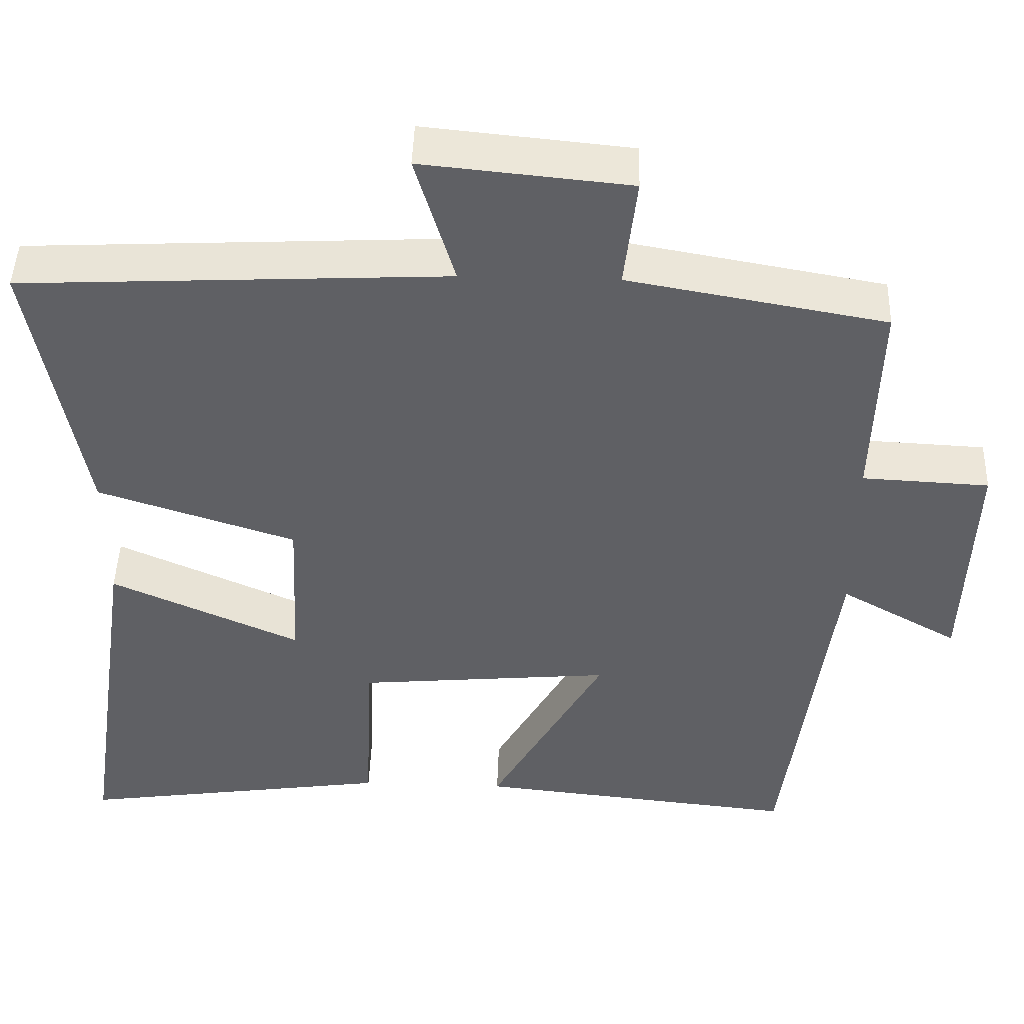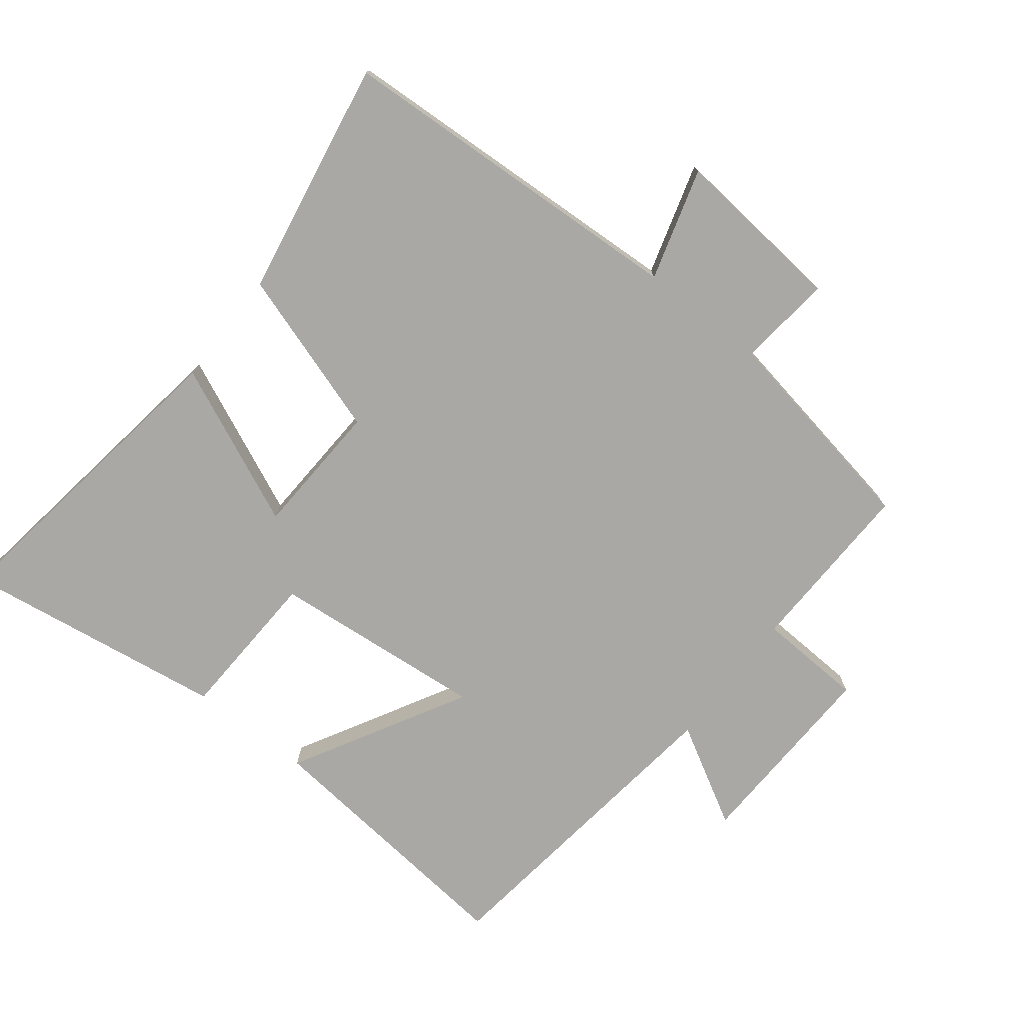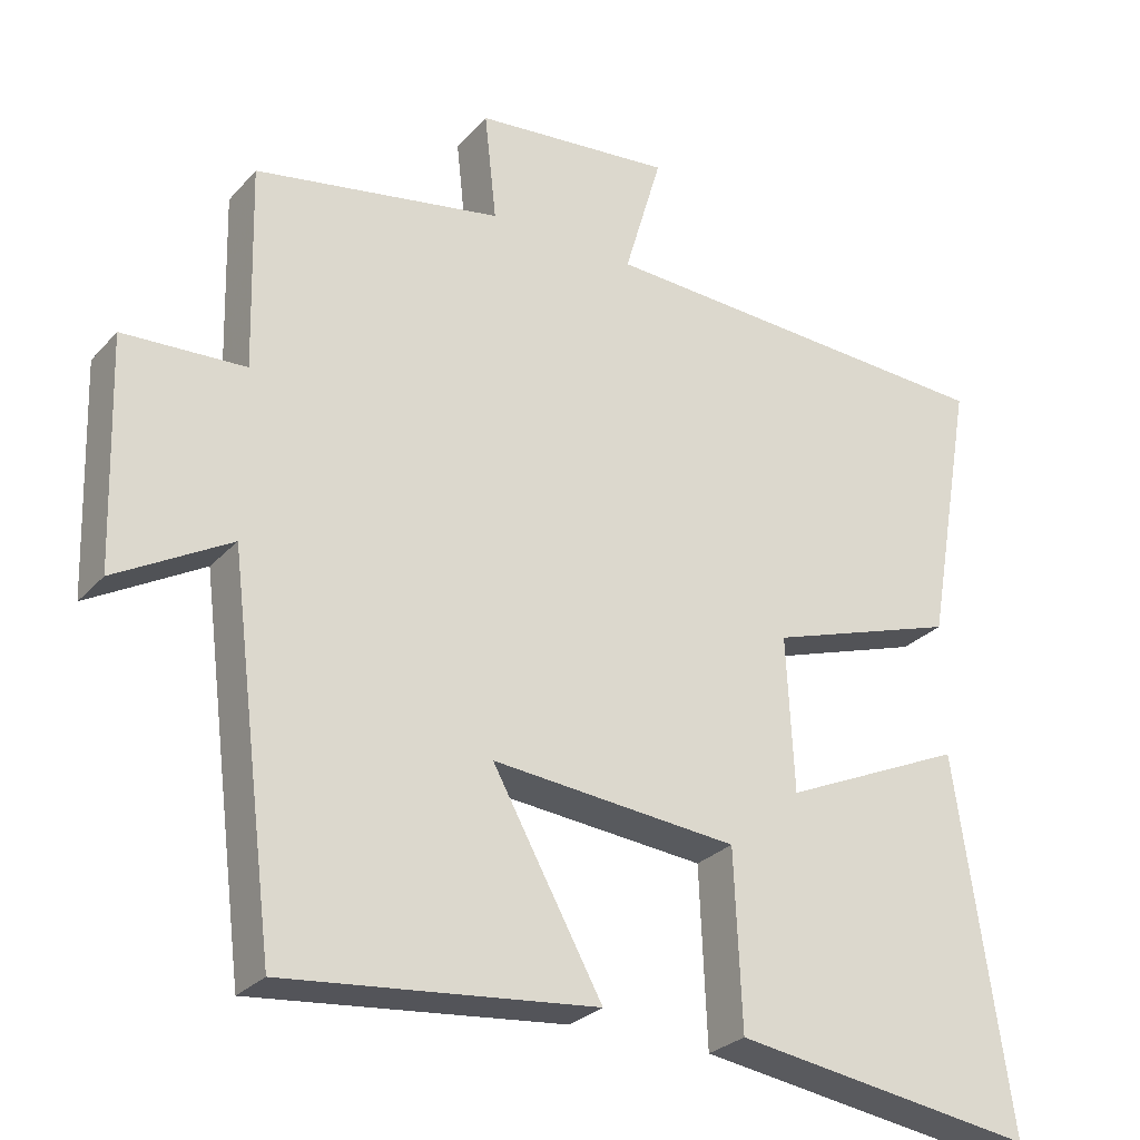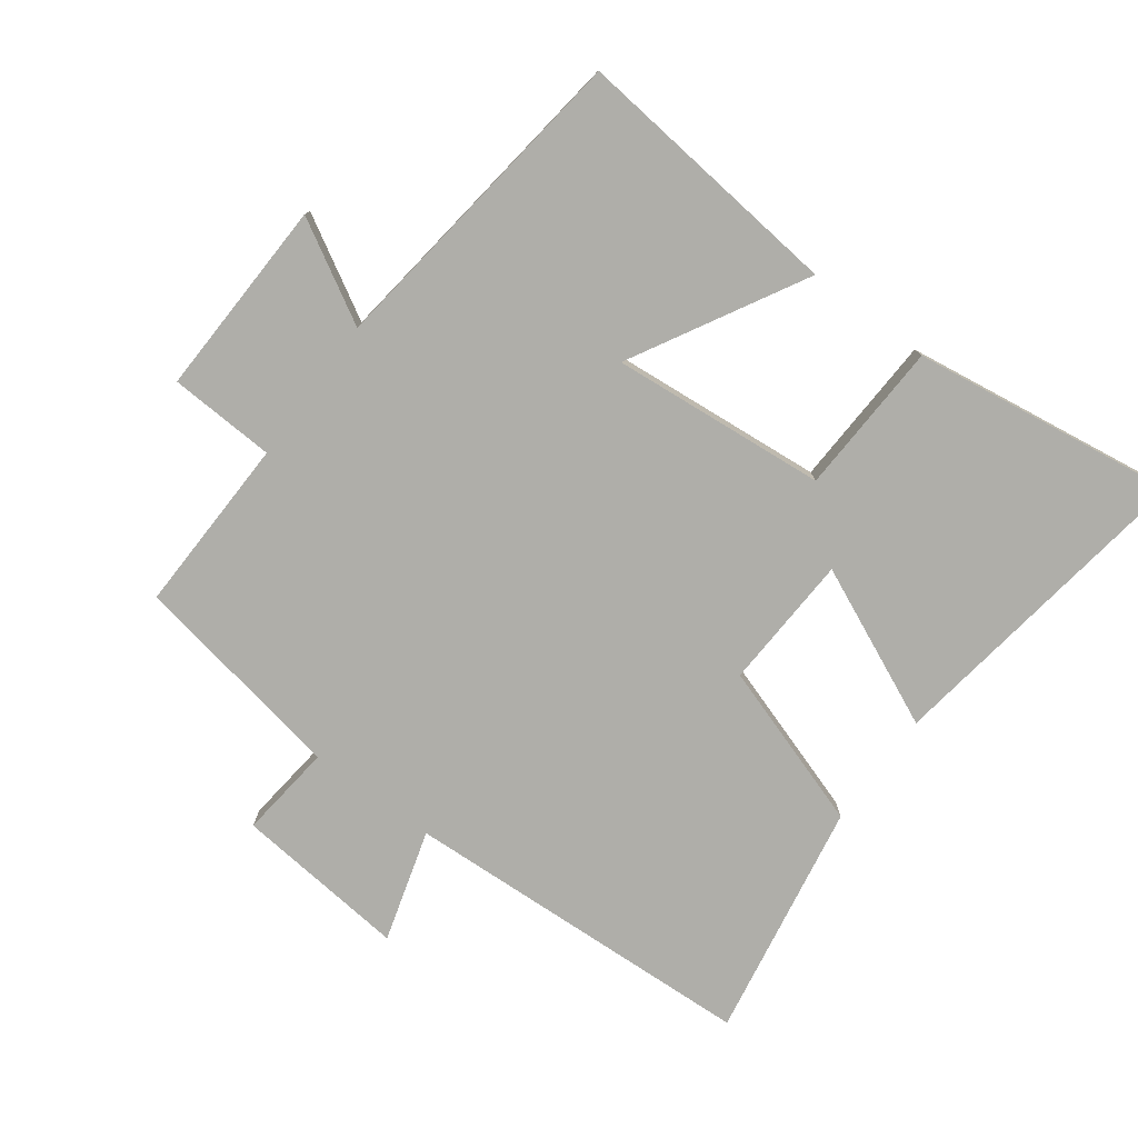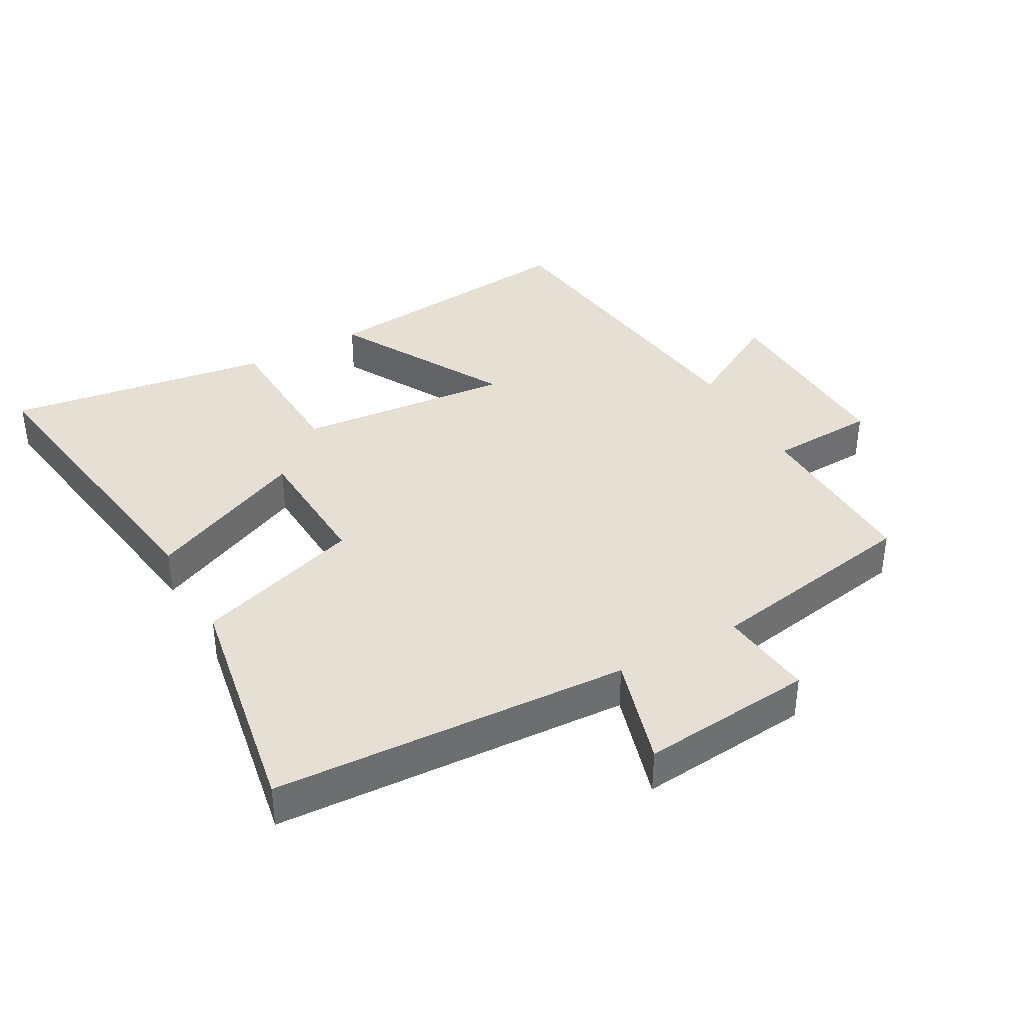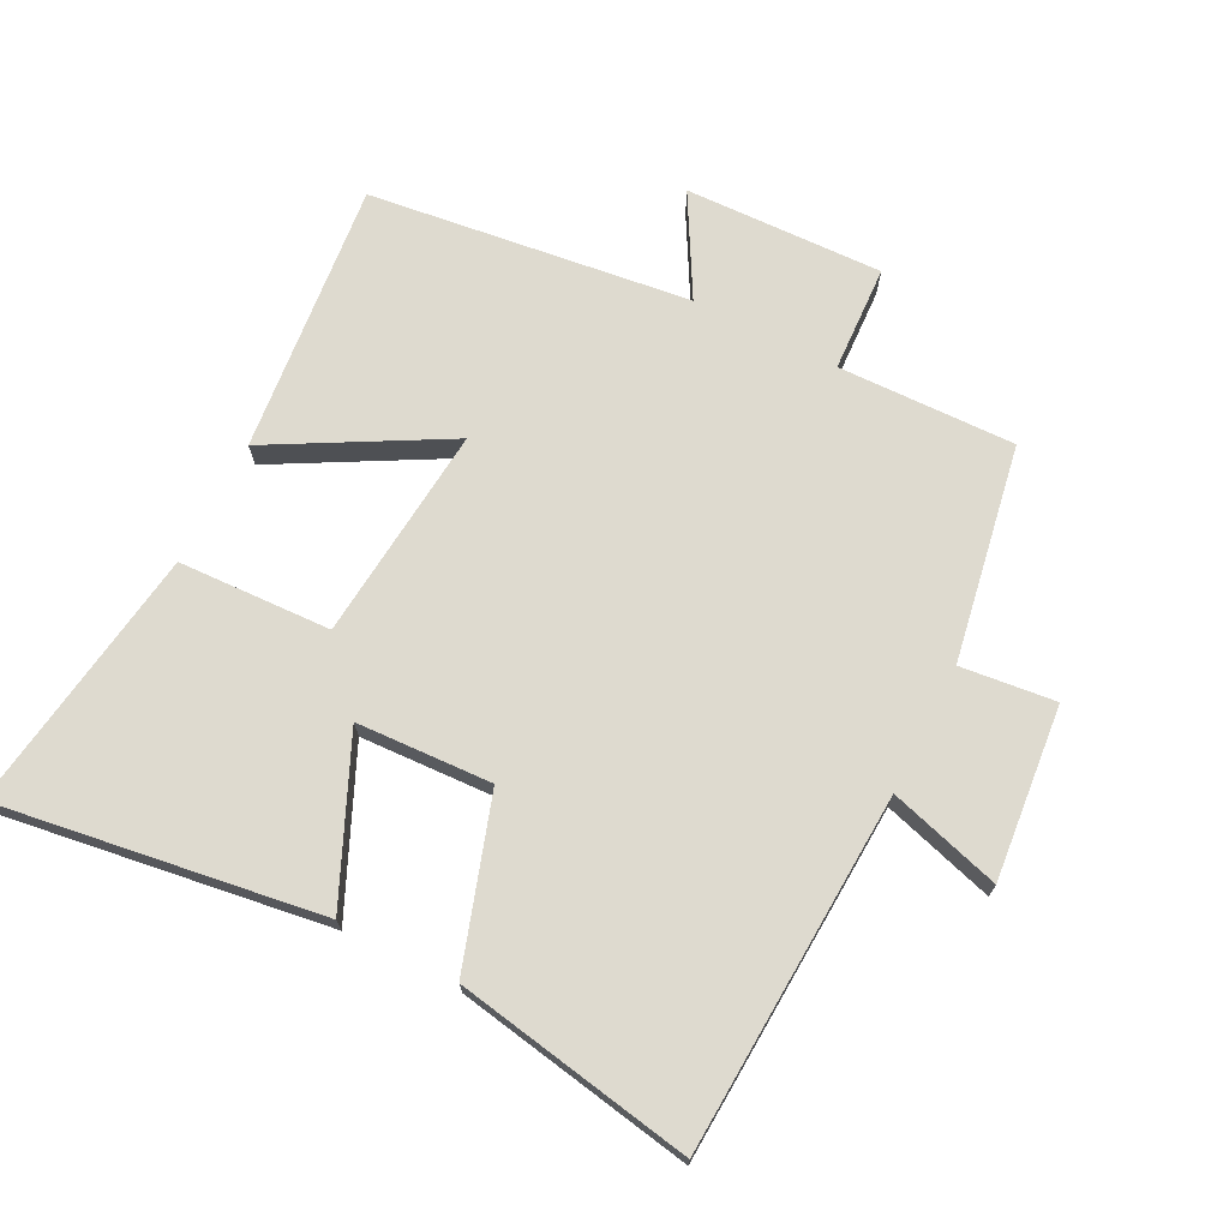
<metadata>
{"format":"obj","ext":"obj","renderer":"f3d","projection":"perspective","resolution":1024,"background":"white","views":[{"elev":46.3,"azim":1.9,"up":"+Z"},{"elev":-74.9,"azim":-38.0,"up":"+Y"},{"elev":-27.7,"azim":147.4,"up":"+Z"},{"elev":-77.5,"azim":143.4,"up":"+Y"},{"elev":38.0,"azim":-29.1,"up":"+Y"},{"elev":71.0,"azim":-62.9,"up":"+Y"}]}
</metadata>
<code>
v 0.438 0.07 -0.543
v 0.024 0.07 -0.5
v 0.17 0.07 -0.237
v -0.158 0.07 -0.267
v -0.168 0.07 -0.5
v -0.572 0.07 -0.559
v -0.5 0.07 -0.069
v -0.257 0.07 -0.178
v -0.247 0.07 0.028
v -0.5 0.07 0.111
v -0.564 0.07 0.473
v -0.02 0.07 0.5
v -0.07 0.07 0.67
v 0.194 0.07 0.644
v 0.178 0.07 0.5
v 0.507 0.07 0.441
v 0.5 0.07 0.171
v 0.662 0.07 0.163
v 0.652 0.07 -0.139
v 0.5 0.07 -0.053
v 0.438 0 -0.543
v 0.024 0 -0.5
v 0.17 0 -0.237
v -0.158 0 -0.267
v -0.168 0 -0.5
v -0.572 0 -0.559
v -0.5 0 -0.069
v -0.257 0 -0.178
v -0.247 0 0.028
v -0.5 0 0.111
v -0.564 0 0.473
v -0.02 0 0.5
v -0.07 0 0.67
v 0.194 0 0.644
v 0.178 0 0.5
v 0.507 0 0.441
v 0.5 0 0.171
v 0.662 0 0.163
v 0.652 0 -0.139
v 0.5 0 -0.053
f 17 18 19 20
f 17 20 1 2
f 15 16 17
f 12 13 14 15
f 9 10 11 12
f 8 9 12 15
f 5 6 7 8
f 4 5 8
f 3 4 8 15
f 17 2 3
f 3 15 17
f 40 39 38 37
f 22 21 40 37
f 37 36 35
f 35 34 33 32
f 32 31 30 29
f 35 32 29 28
f 28 27 26 25
f 28 25 24
f 35 28 24 23
f 23 22 37
f 37 35 23
f 1 21 22 2
f 2 22 23 3
f 3 23 24 4
f 4 24 25 5
f 5 25 26 6
f 6 26 27 7
f 7 27 28 8
f 8 28 29 9
f 9 29 30 10
f 10 30 31 11
f 11 31 32 12
f 12 32 33 13
f 13 33 34 14
f 14 34 35 15
f 15 35 36 16
f 16 36 37 17
f 17 37 38 18
f 18 38 39 19
f 19 39 40 20
f 20 40 21 1

</code>
